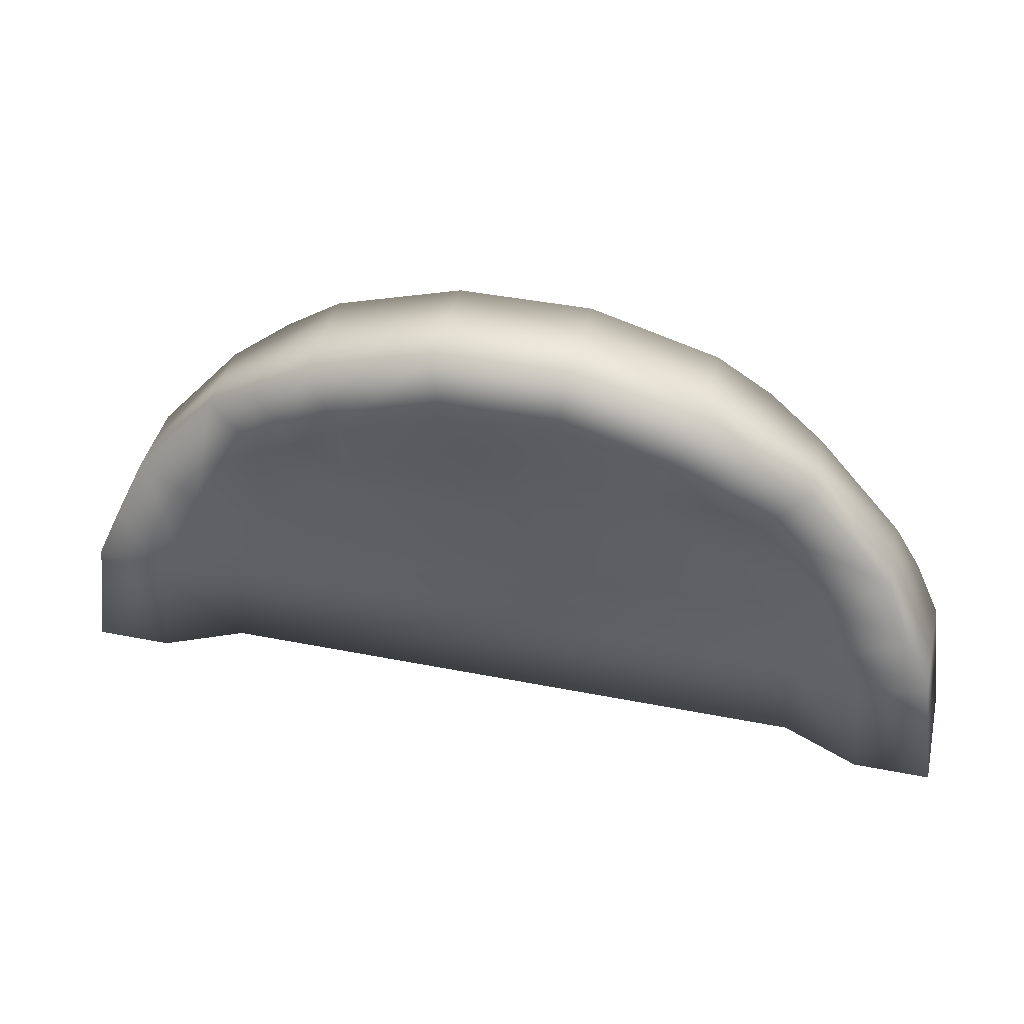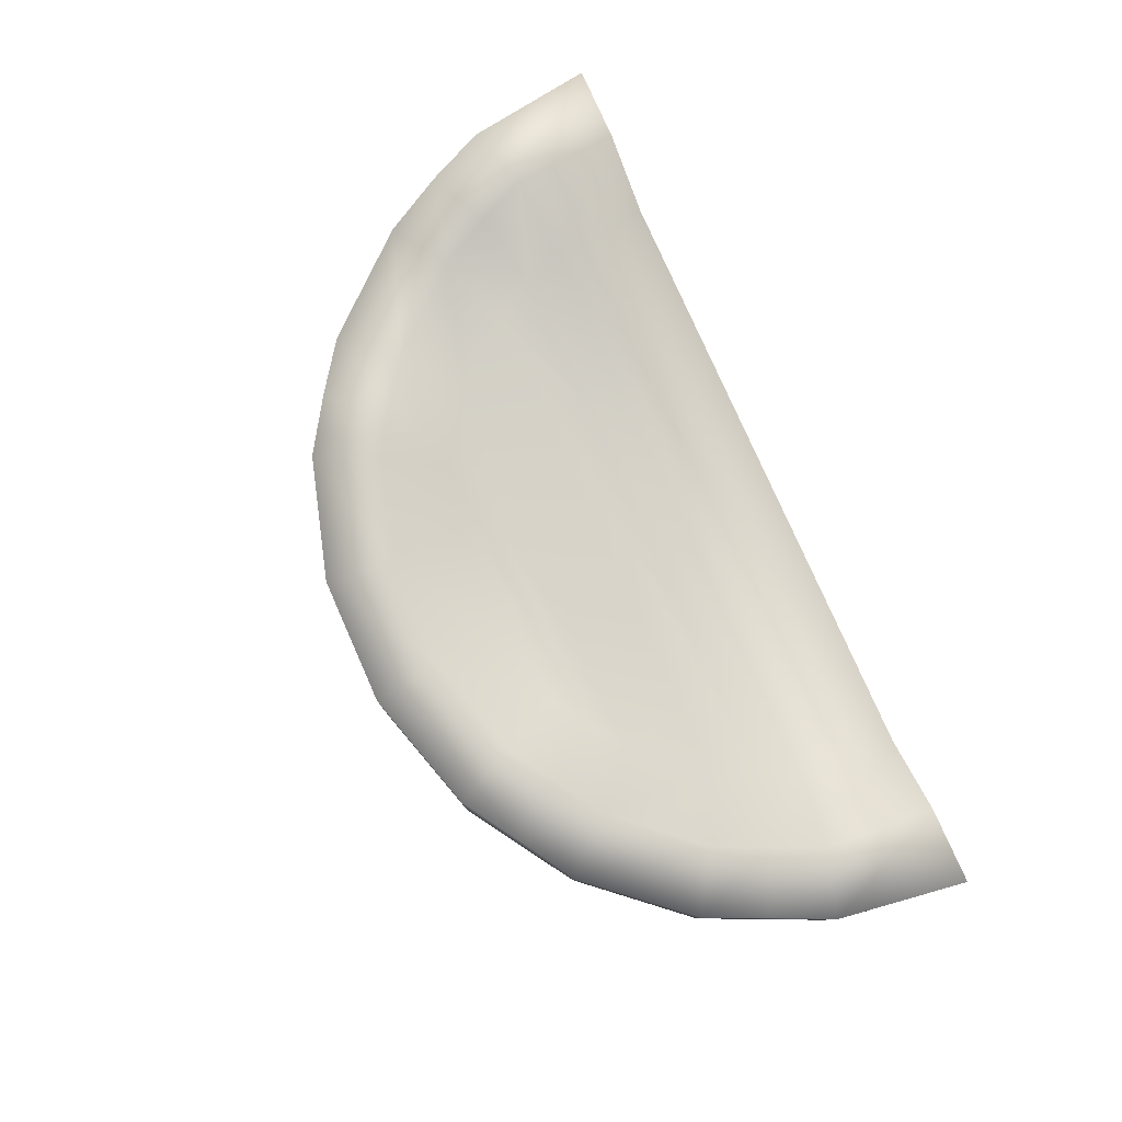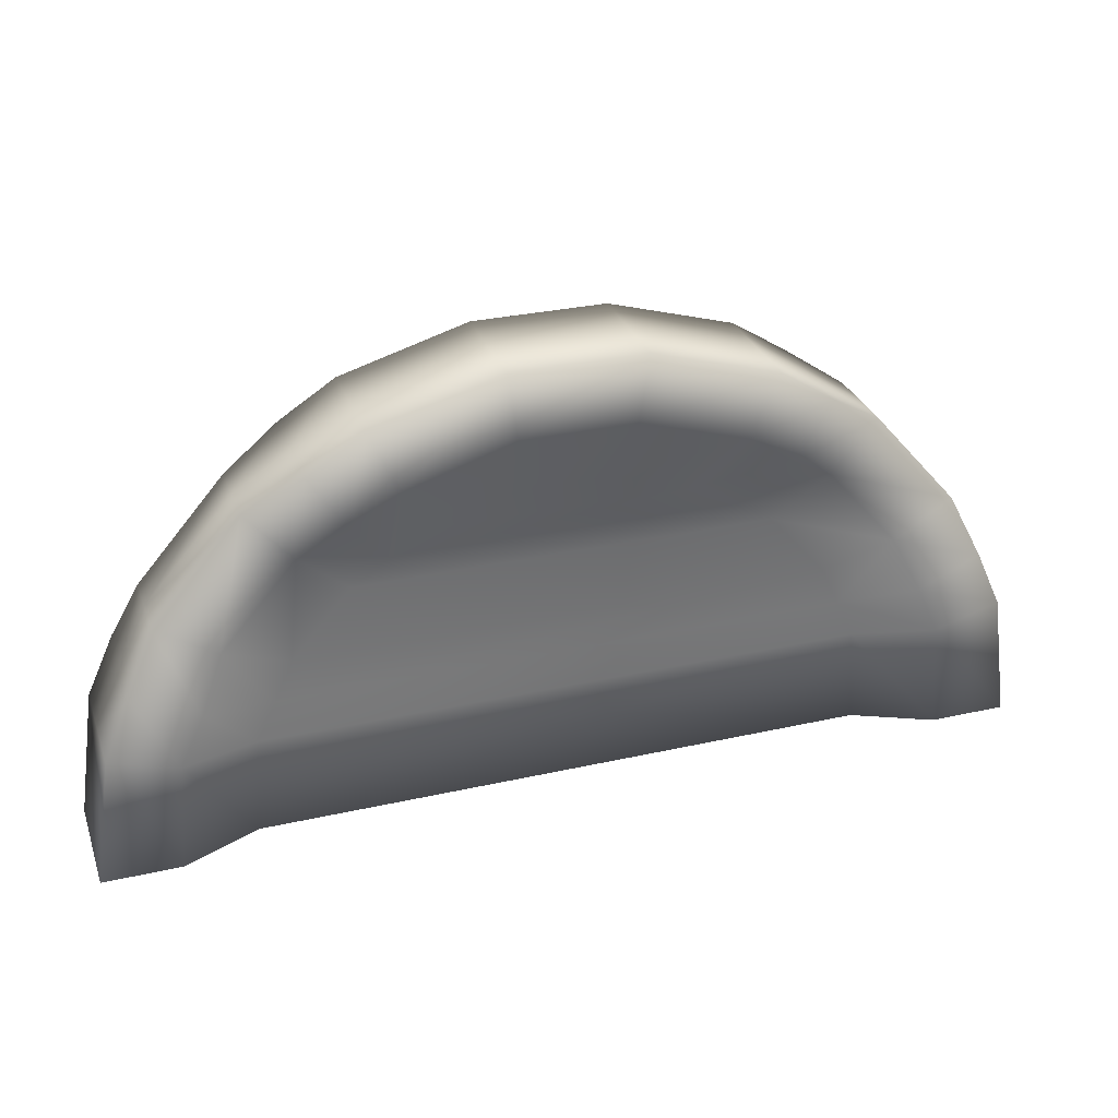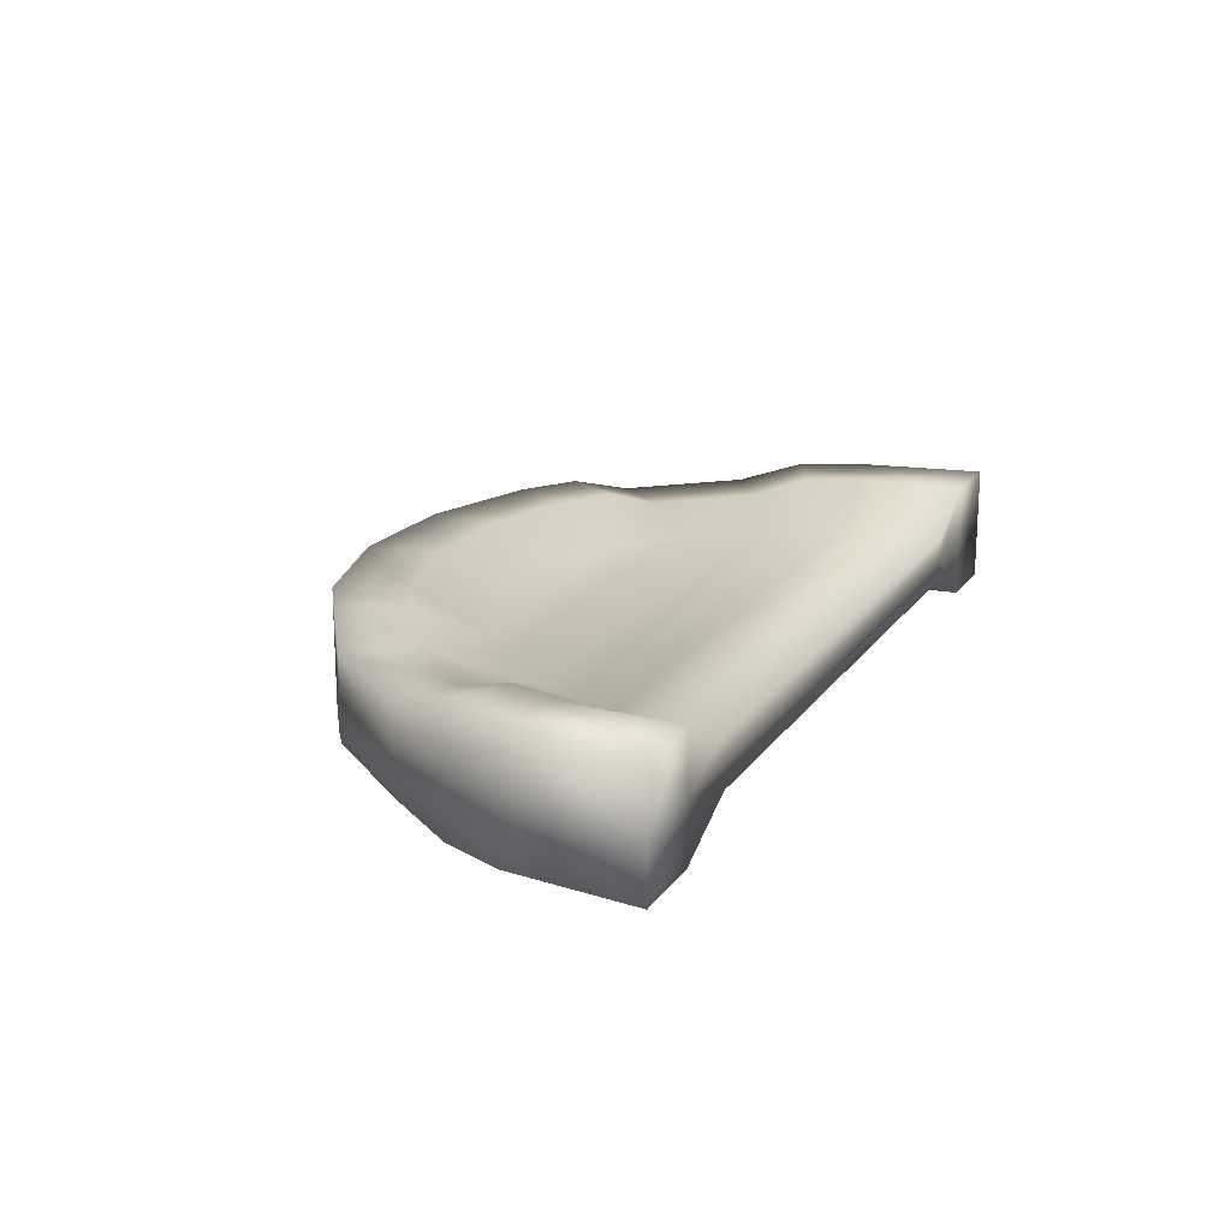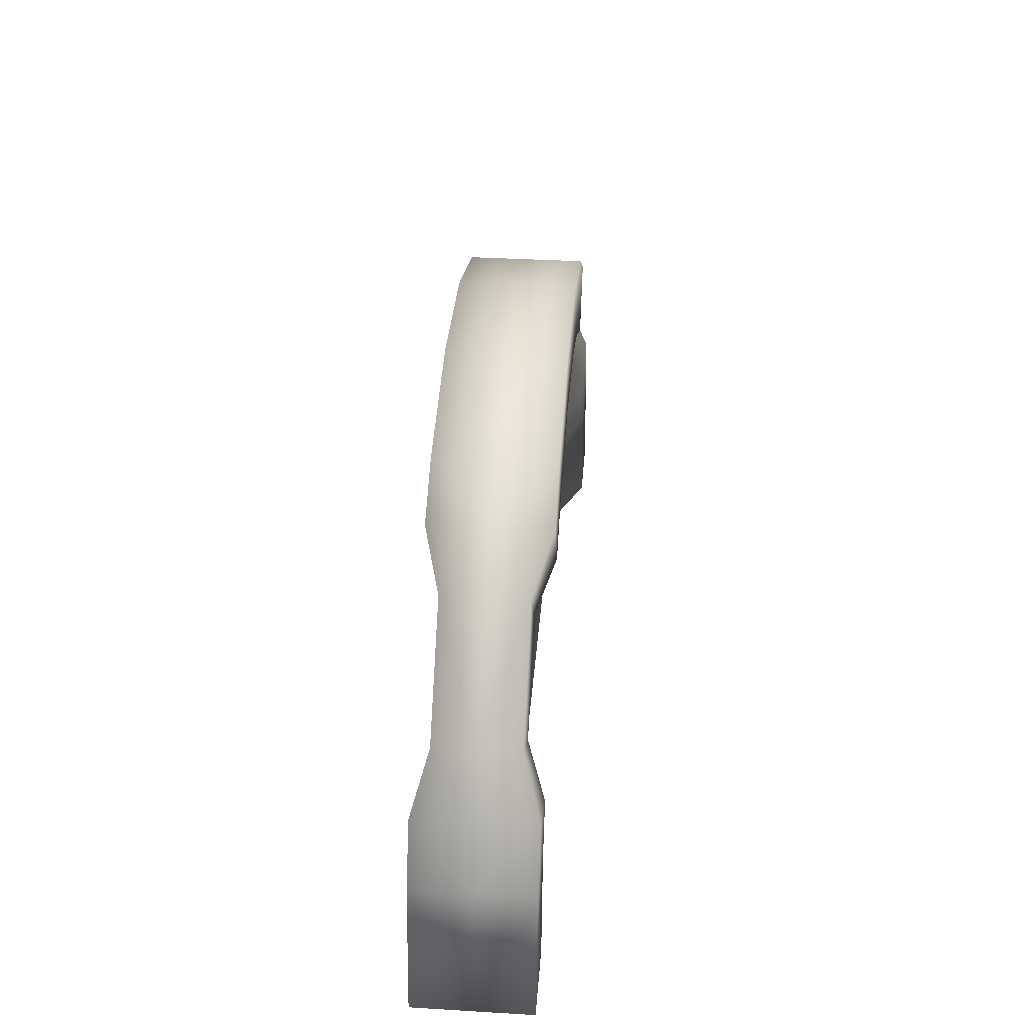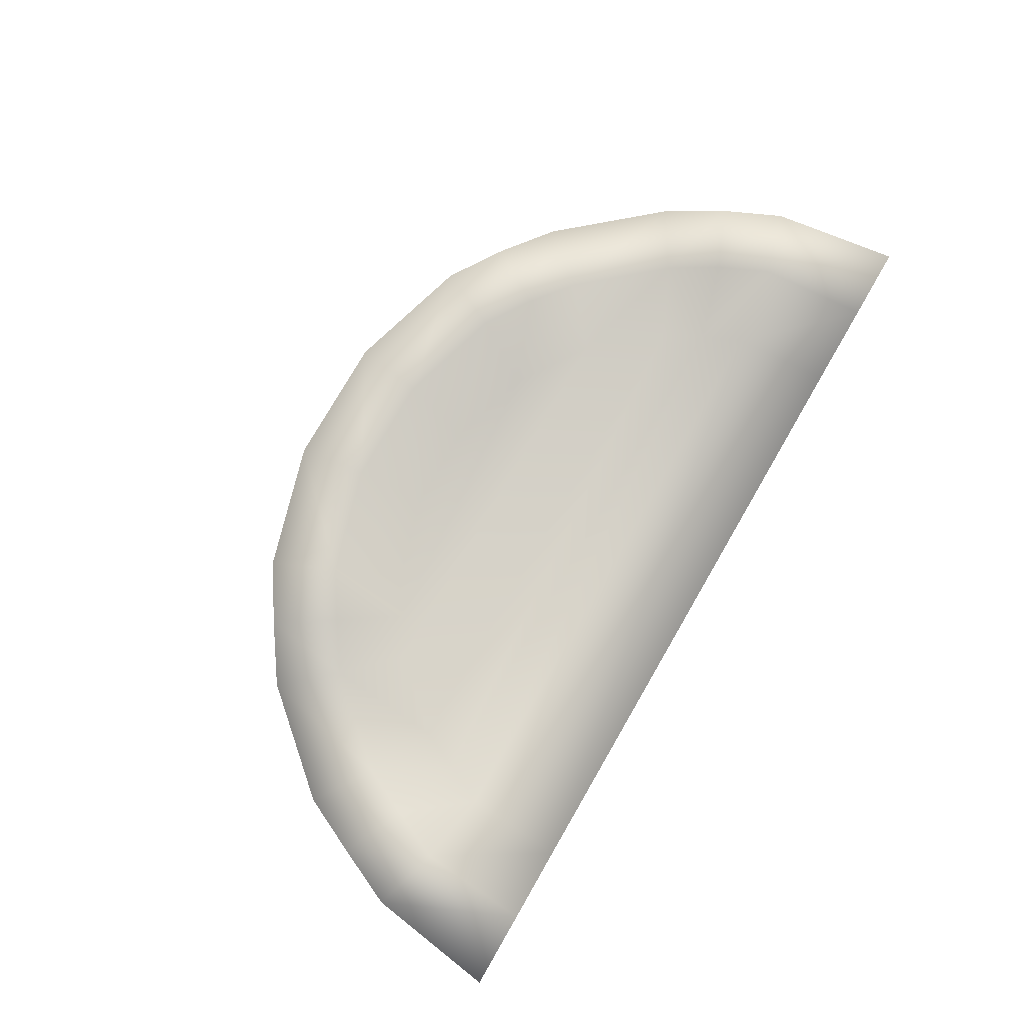
<metadata>
{"format":"obj","ext":"obj","renderer":"f3d","projection":"perspective","resolution":1024,"background":"white","views":[{"elev":42.3,"azim":-166.7,"up":"+Z"},{"elev":79.0,"azim":66.1,"up":"+Y"},{"elev":30.2,"azim":161.9,"up":"+Z"},{"elev":17.8,"azim":113.8,"up":"+Y"},{"elev":35.1,"azim":94.5,"up":"+Z"},{"elev":77.6,"azim":120.1,"up":"+Y"}]}
</metadata>
<code>
g LP_Door Lock
v -0.003838 -5.165e-10 0.001127
v -0.004 -5.165e-10 0
v -0.004 0.0005 0
v -0.003331 -5.165e-10 1.192e-09
v -0.003838 0.0005 0.001127
v -0.003601 -5.165e-10 0.001645
v -0.003331 0.0005 0
v -0.002665 -5.165e-10 1.192e-09
v -0.003601 0.0005 0.001645
v -0.003365 -5.165e-10 0.002163
v -0.003262 0.0005 0.0009579
v -0.002665 0.0002 1.192e-09
v 0.002665 -5.165e-10 -1.192e-09
v -0.00261 0.0002 0.0008621
v 0.002665 0.0002 -1.192e-09
v 0.003331 -5.165e-10 -1.192e-09
v -0.003061 0.0005 0.001398
v -0.003365 0.00035 0.002163
v -0.002619 -5.165e-10 0.003023
v -0.002449 0.0002 0.001214
v -0.00286 0.00035 0.001838
v -0.002619 0.00035 0.003023
v -0.002141 -5.165e-10 0.003331
v 0.00261 0.0002 0.0008621
v 0.003331 0.0005 0
v 0.004 -5.165e-10 -1.192e-09
v -0.002227 0.00035 0.00257
v -0.002141 0.0005 0.003331
v -0.001662 -5.165e-10 0.003639
v 0.003262 0.0005 0.0009579
v -0.001819 0.0005 0.002831
v -0.001662 0.0005 0.003639
v -0.0005693 -5.165e-10 0.003959
v -0.001412 0.0005 0.003093
v -0.0005693 0.0005 0.003959
v 0.0005693 -5.165e-10 0.003959
v -0.0004839 0.0005 0.003365
v 0.0005693 0.0005 0.003959
v 0.001662 -5.165e-10 0.003639
v 0.0004839 0.0005 0.003365
v 0.001662 0.0005 0.003639
v 0.002141 -5.165e-10 0.003331
v 0.001412 0.0005 0.003093
v 0.002141 0.0005 0.003331
v 0.002619 -5.165e-10 0.003023
v 0.001819 0.0005 0.002831
v 0.002619 0.00035 0.003023
v 0.003365 -5.165e-10 0.002163
v 0.002227 0.00035 0.00257
v 0.001456 0.0002 0.002361
v 0.00113 0.0002 0.00257
v 0.0003871 0.0002 0.002788
v -0.0003871 0.0002 0.002788
v -0.00113 0.0002 0.00257
v -0.001456 0.0002 0.002361
v 0.001781 0.0002 0.002151
v -0.001781 0.0002 0.002151
v 0.002288 0.0002 0.001566
v -0.002288 0.0002 0.001566
v 0.002449 0.0002 0.001214
v 0.00286 0.00035 0.001838
v 0.003061 0.0005 0.001398
v 0.003365 0.00035 0.002163
v 0.003601 -5.165e-10 0.001645
v 0.003601 0.0005 0.001645
v 0.003838 -5.165e-10 0.001127
v 0.003838 0.0005 0.001127
v 0.004 0.0005 -1.192e-09
v -0.003838 -5.165e-10 0.001127
v -0.004 -0.0005 0
v -0.004 -5.165e-10 0
v -0.003331 -5.165e-10 1.192e-09
v -0.003838 -0.0005 0.001127
v -0.003601 -5.165e-10 0.001645
v -0.003331 -0.0005 0
v -0.002665 -5.165e-10 1.192e-09
v -0.003601 -0.0005 0.001645
v -0.003365 -5.165e-10 0.002163
v -0.003262 -0.0005 0.0009579
v -0.002665 -0.0002 1.192e-09
v 0.002665 -5.165e-10 -1.192e-09
v -0.00261 -0.0002 0.0008621
v 0.002665 -0.0002 -1.192e-09
v 0.003331 -5.165e-10 -1.192e-09
v -0.003061 -0.0005 0.001398
v -0.003365 -0.00035 0.002163
v -0.002619 -5.165e-10 0.003023
v -0.002449 -0.0002 0.001214
v -0.00286 -0.00035 0.001838
v -0.002619 -0.00035 0.003023
v -0.002141 -5.165e-10 0.003331
v 0.00261 -0.0002 0.0008621
v 0.003331 -0.0005 0
v 0.004 -5.165e-10 -1.192e-09
v -0.002227 -0.00035 0.00257
v -0.002141 -0.0005 0.003331
v -0.001662 -5.165e-10 0.003639
v 0.003262 -0.0005 0.0009579
v -0.001819 -0.0005 0.002831
v -0.001662 -0.0005 0.003639
v -0.0005693 -5.165e-10 0.003959
v -0.001412 -0.0005 0.003093
v -0.0005693 -0.0005 0.003959
v 0.0005693 -5.165e-10 0.003959
v -0.0004839 -0.0005 0.003365
v 0.0005693 -0.0005 0.003959
v 0.001662 -5.165e-10 0.003639
v 0.0004839 -0.0005 0.003365
v 0.001662 -0.0005 0.003639
v 0.002141 -5.165e-10 0.003331
v 0.001412 -0.0005 0.003093
v 0.002141 -0.0005 0.003331
v 0.002619 -5.165e-10 0.003023
v 0.001819 -0.0005 0.002831
v 0.002619 -0.00035 0.003023
v 0.003365 -5.165e-10 0.002163
v 0.002227 -0.00035 0.00257
v 0.001456 -0.0002 0.002361
v 0.00113 -0.0002 0.00257
v 0.0003871 -0.0002 0.002788
v -0.0003871 -0.0002 0.002788
v -0.00113 -0.0002 0.00257
v -0.001456 -0.0002 0.002361
v 0.001781 -0.0002 0.002151
v -0.001781 -0.0002 0.002151
v 0.002288 -0.0002 0.001566
v -0.002288 -0.0002 0.001566
v 0.002449 -0.0002 0.001214
v 0.00286 -0.00035 0.001838
v 0.003061 -0.0005 0.001398
v 0.003365 -0.00035 0.002163
v 0.003601 -5.165e-10 0.001645
v 0.003601 -0.0005 0.001645
v 0.003838 -5.165e-10 0.001127
v 0.003838 -0.0005 0.001127
v 0.004 -0.0005 -1.192e-09
g LP_Door Lock_0
f 3 2 1
f 4 2 3
f 5 3 1
f 5 1 6
f 7 4 3
f 8 4 7
f 9 5 6
f 9 6 10
f 5 11 3
f 11 7 3
f 12 8 7
f 13 8 12
f 14 12 7
f 11 14 7
f 15 13 12
f 12 14 15
f 16 13 15
f 17 11 5
f 9 17 5
f 18 9 10
f 18 10 19
f 20 14 11
f 17 20 11
f 21 17 9
f 18 21 9
f 20 17 21
f 22 18 19
f 22 19 23
f 14 24 15
f 14 20 24
f 25 16 15
f 16 25 26
f 27 21 18
f 22 27 18
f 28 22 23
f 28 23 29
f 15 24 30
f 25 15 30
f 31 27 22
f 28 31 22
f 32 28 29
f 32 29 33
f 34 31 28
f 32 34 28
f 35 32 33
f 35 33 36
f 37 34 32
f 35 37 32
f 38 35 36
f 38 36 39
f 40 37 35
f 38 40 35
f 41 38 39
f 41 39 42
f 43 40 38
f 41 43 38
f 44 41 42
f 44 42 45
f 46 43 41
f 44 46 41
f 47 44 45
f 47 45 48
f 49 46 44
f 47 49 44
f 46 50 43
f 50 46 49
f 43 51 40
f 50 51 43
f 40 52 37
f 51 52 40
f 52 53 37
f 53 52 51
f 37 53 34
f 54 53 51
f 53 54 34
f 54 51 50
f 34 54 31
f 54 55 31
f 55 54 50
f 55 27 31
f 55 50 56
f 50 49 56
f 55 57 27
f 57 55 56
f 27 57 21
f 58 56 49
f 57 56 58
f 57 59 21
f 59 57 58
f 20 21 59
f 20 59 60
f 59 58 60
f 20 60 24
f 61 58 49
f 61 60 58
f 61 49 47
f 24 60 62
f 60 61 62
f 30 24 62
f 63 61 47
f 62 61 63
f 63 47 48
f 63 48 64
f 65 62 63
f 65 63 64
f 30 62 65
f 65 64 66
f 67 30 65
f 67 65 66
f 25 30 67
f 67 66 26
f 68 25 67
f 68 67 26
f 25 68 26
f 71 70 69
f 71 72 70
f 70 73 69
f 69 73 74
f 72 75 70
f 72 76 75
f 73 77 74
f 74 77 78
f 79 73 70
f 75 79 70
f 76 80 75
f 76 81 80
f 80 82 75
f 82 79 75
f 81 83 80
f 82 80 83
f 81 84 83
f 79 85 73
f 85 77 73
f 77 86 78
f 78 86 87
f 82 88 79
f 88 85 79
f 85 89 77
f 89 86 77
f 85 88 89
f 86 90 87
f 87 90 91
f 92 82 83
f 88 82 92
f 84 93 83
f 93 84 94
f 89 95 86
f 95 90 86
f 90 96 91
f 91 96 97
f 92 83 98
f 83 93 98
f 95 99 90
f 99 96 90
f 96 100 97
f 97 100 101
f 99 102 96
f 102 100 96
f 100 103 101
f 101 103 104
f 102 105 100
f 105 103 100
f 103 106 104
f 104 106 107
f 105 108 103
f 108 106 103
f 106 109 107
f 107 109 110
f 108 111 106
f 111 109 106
f 109 112 110
f 110 112 113
f 111 114 109
f 114 112 109
f 112 115 113
f 113 115 116
f 114 117 112
f 117 115 112
f 118 114 111
f 114 118 117
f 119 111 108
f 119 118 111
f 120 108 105
f 120 119 108
f 121 120 105
f 120 121 119
f 121 105 102
f 121 122 119
f 122 121 102
f 119 122 118
f 122 102 99
f 123 122 99
f 122 123 118
f 95 123 99
f 118 123 124
f 117 118 124
f 125 123 95
f 123 125 124
f 125 95 89
f 124 126 117
f 124 125 126
f 127 125 89
f 125 127 126
f 89 88 127
f 127 88 128
f 126 127 128
f 128 88 92
f 126 129 117
f 128 129 126
f 117 129 115
f 128 92 130
f 129 128 130
f 92 98 130
f 129 131 115
f 129 130 131
f 115 131 116
f 116 131 132
f 130 133 131
f 131 133 132
f 130 98 133
f 132 133 134
f 98 135 133
f 133 135 134
f 98 93 135
f 134 135 94
f 93 136 135
f 135 136 94
f 136 93 94

</code>
